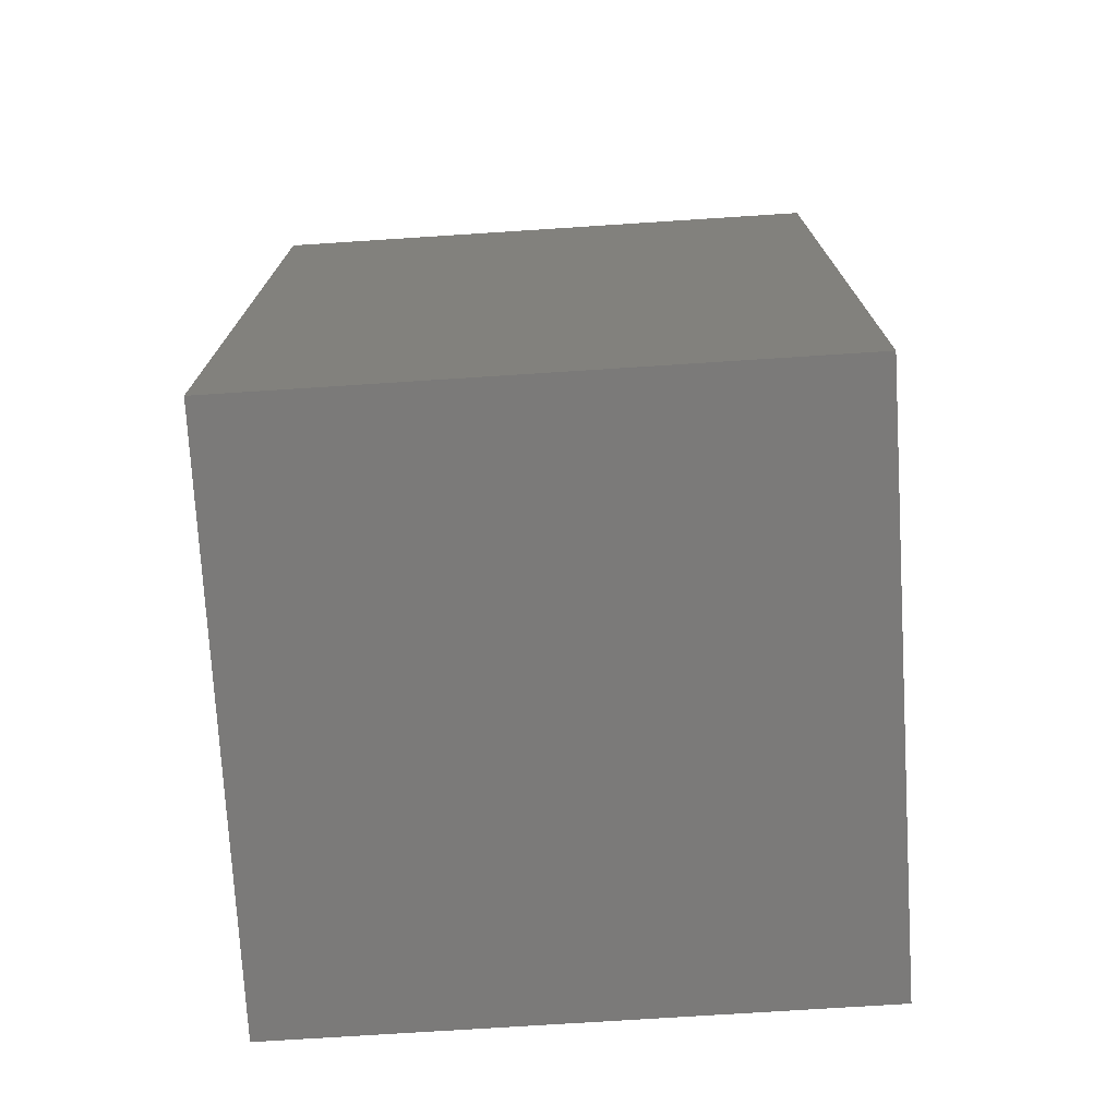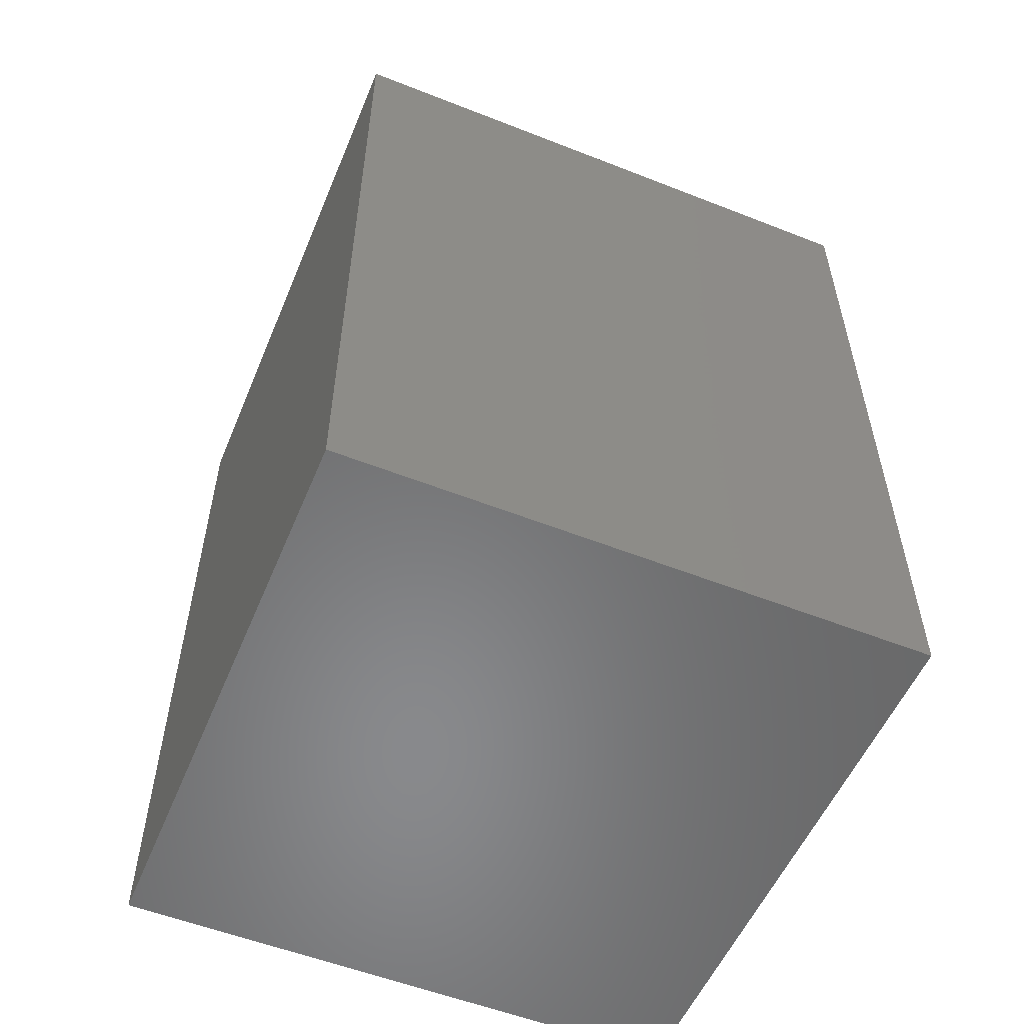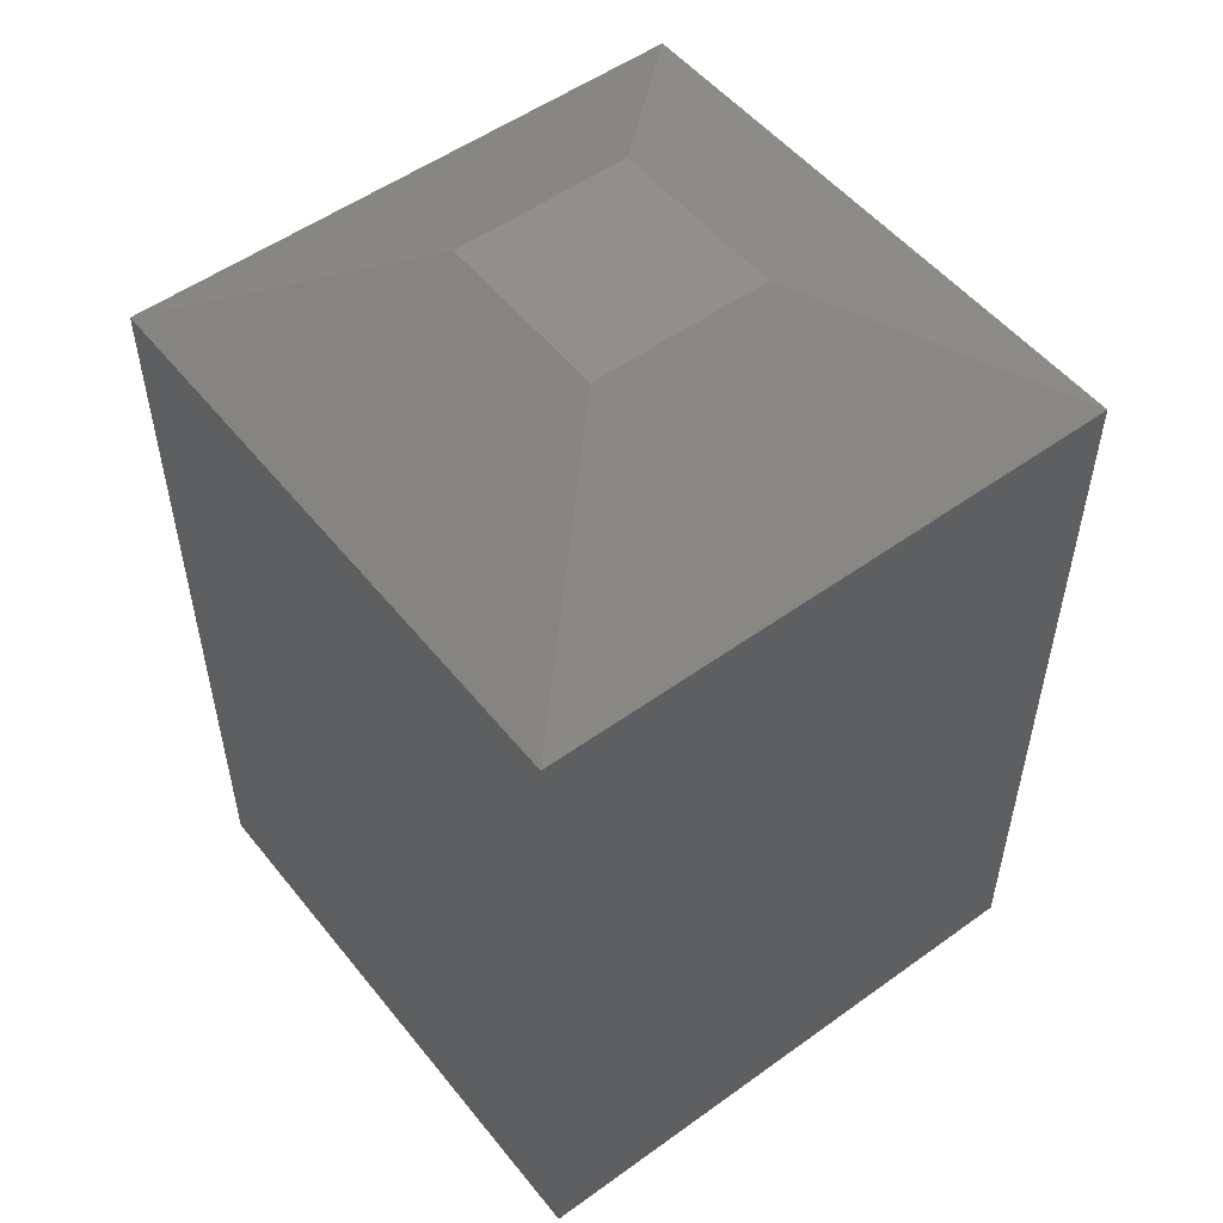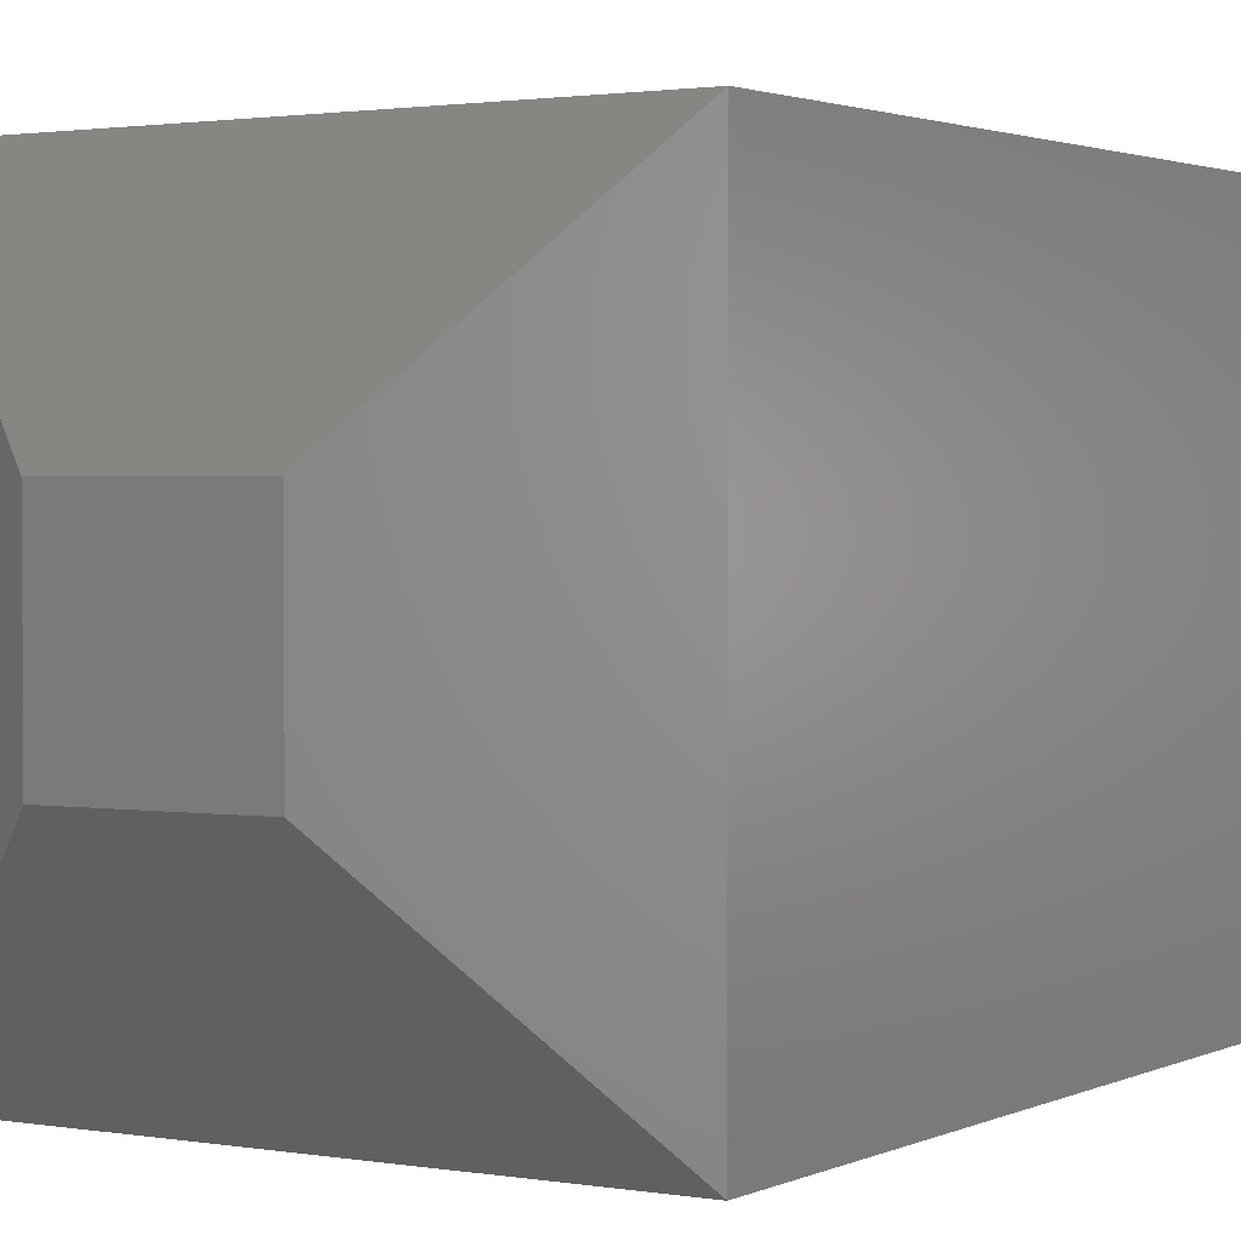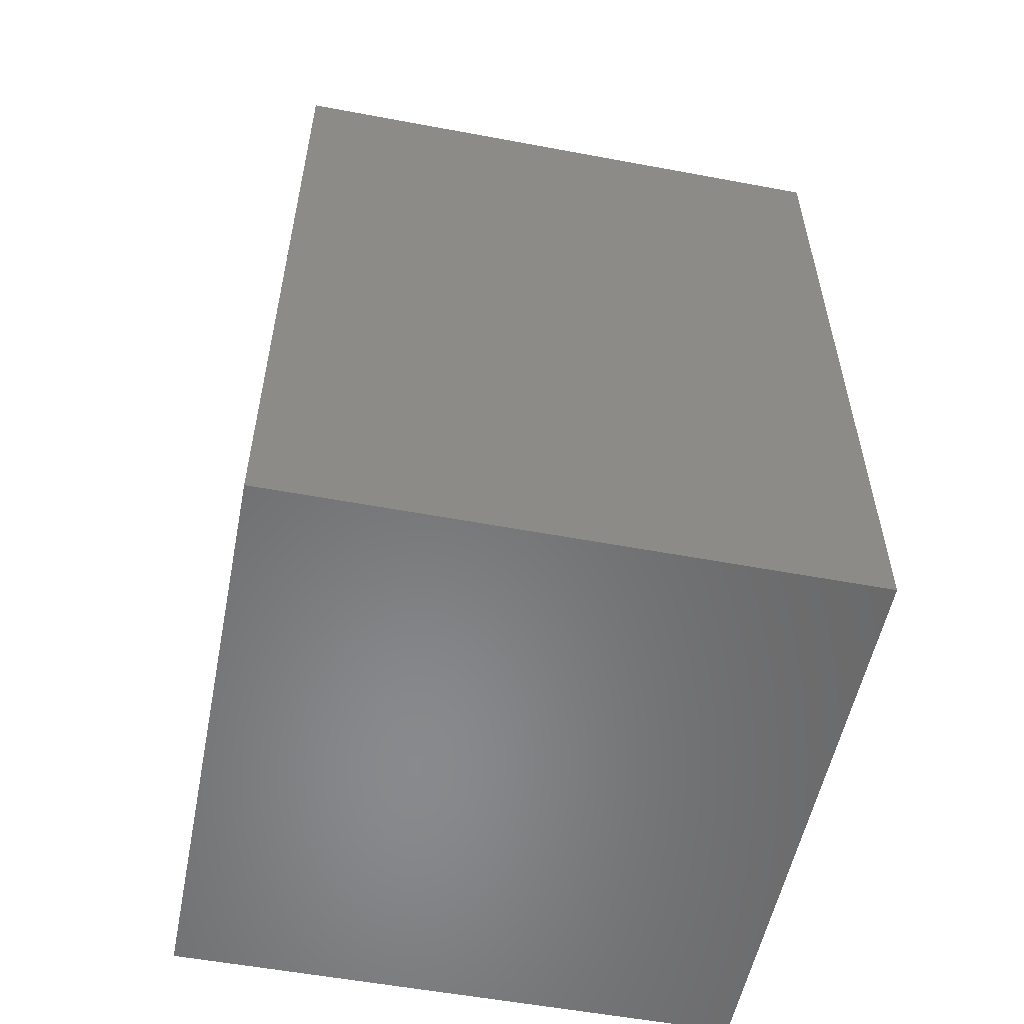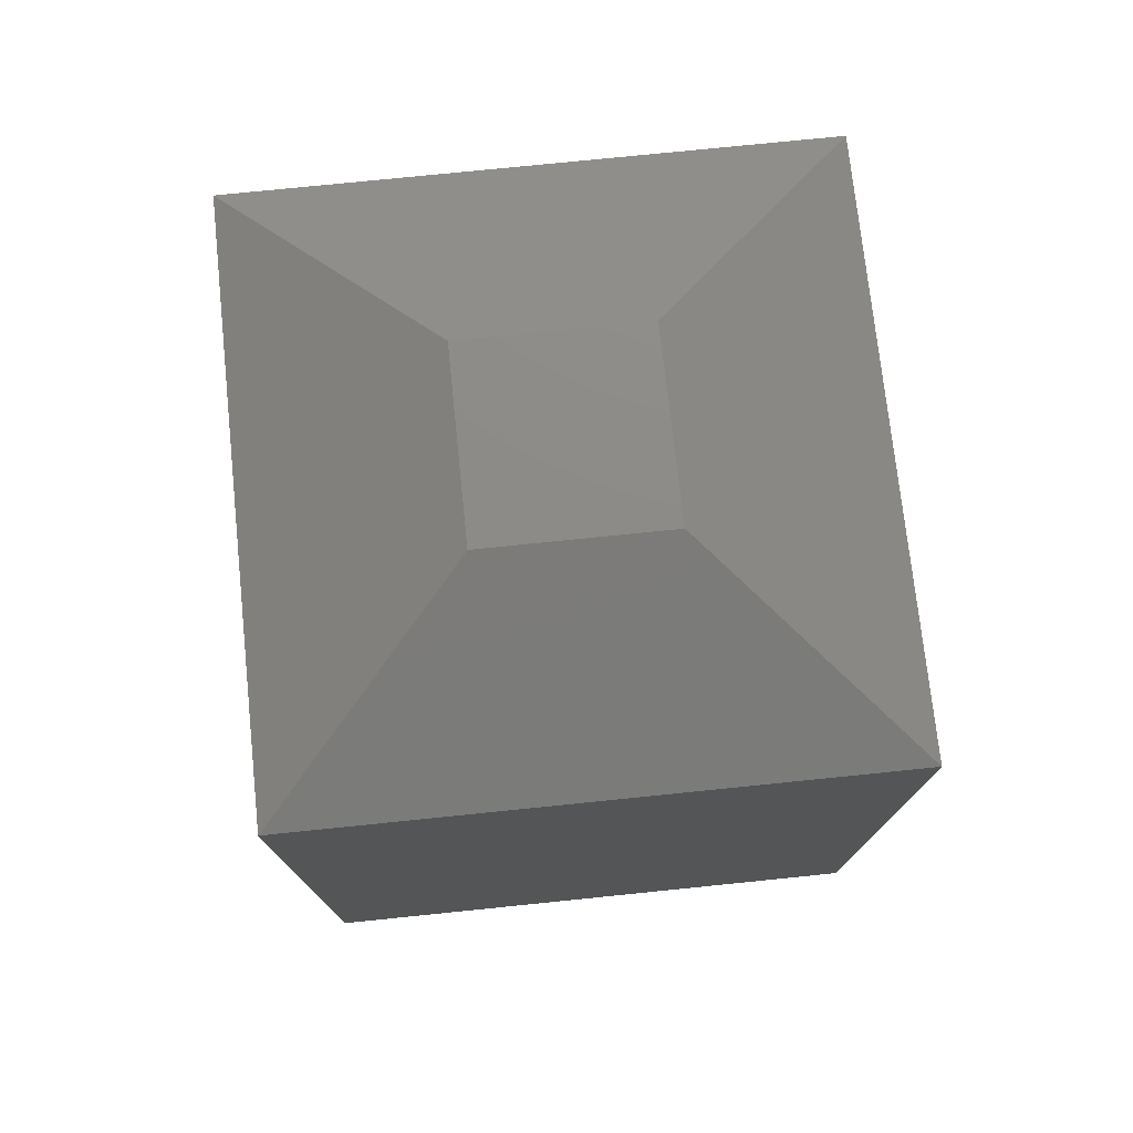
<metadata>
{"format":"stl","ext":"stl","renderer":"f3d","projection":"perspective","resolution":1024,"background":"white","views":[{"elev":-73.6,"azim":93.7,"up":"+Z"},{"elev":-55.4,"azim":-112.5,"up":"+Z"},{"elev":52.8,"azim":-127.7,"up":"+Z"},{"elev":2.1,"azim":33.2,"up":"+Y"},{"elev":-55.6,"azim":-101.1,"up":"+Z"},{"elev":76.1,"azim":-95.8,"up":"+Z"}]}
</metadata>
<code>
# stl→obj: 12 verts, 20 faces
v -0.07812 -0.07639 0.75
v 0.07031 -0.07483 0.75
v -0.07812 0.07031 0.75
v 0.07031 0.07031 0.75
v 0.2344 0.2344 0
v -0.2422 0.2344 0
v 0.2344 0.2344 0.6562
v -0.2422 0.2344 0.6562
v 0.2344 -0.2372 0
v 0.2344 -0.2372 0.6562
v -0.2422 -0.2422 0
v -0.2422 -0.2422 0.6562
f 1 2 3
f 3 2 4
f 5 6 7
f 7 6 8
f 9 5 10
f 10 5 7
f 11 9 12
f 12 9 10
f 6 11 8
f 8 11 12
f 10 7 2
f 2 7 4
f 12 10 1
f 1 10 2
f 8 12 3
f 3 12 1
f 7 8 4
f 4 8 3
f 11 6 9
f 9 6 5

</code>
